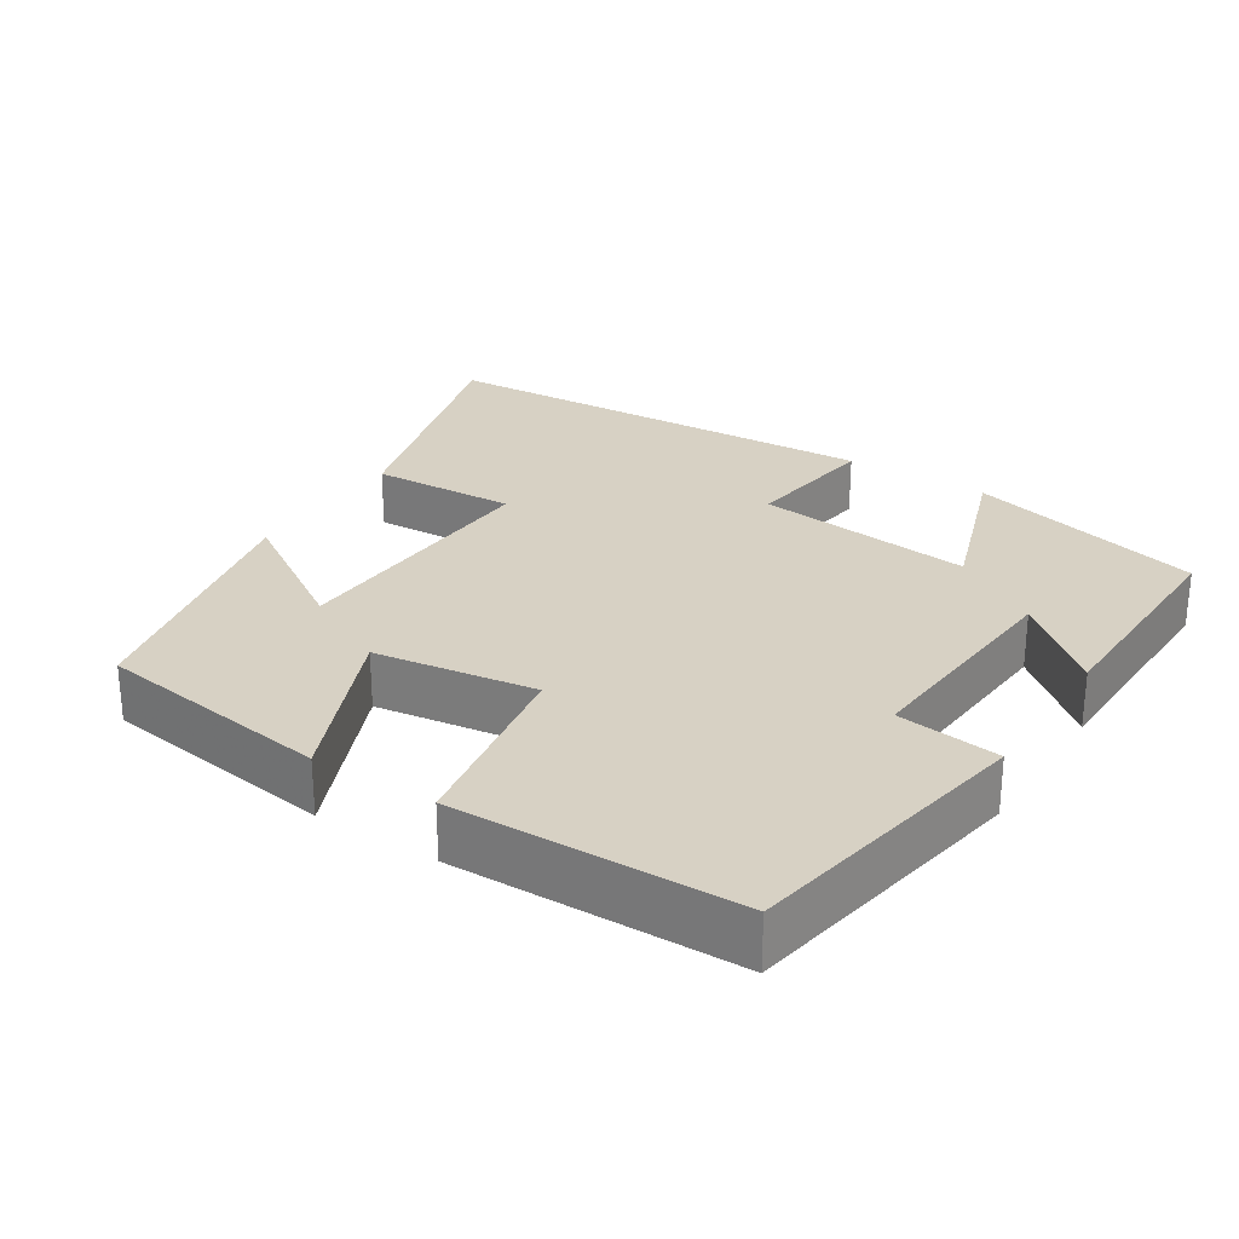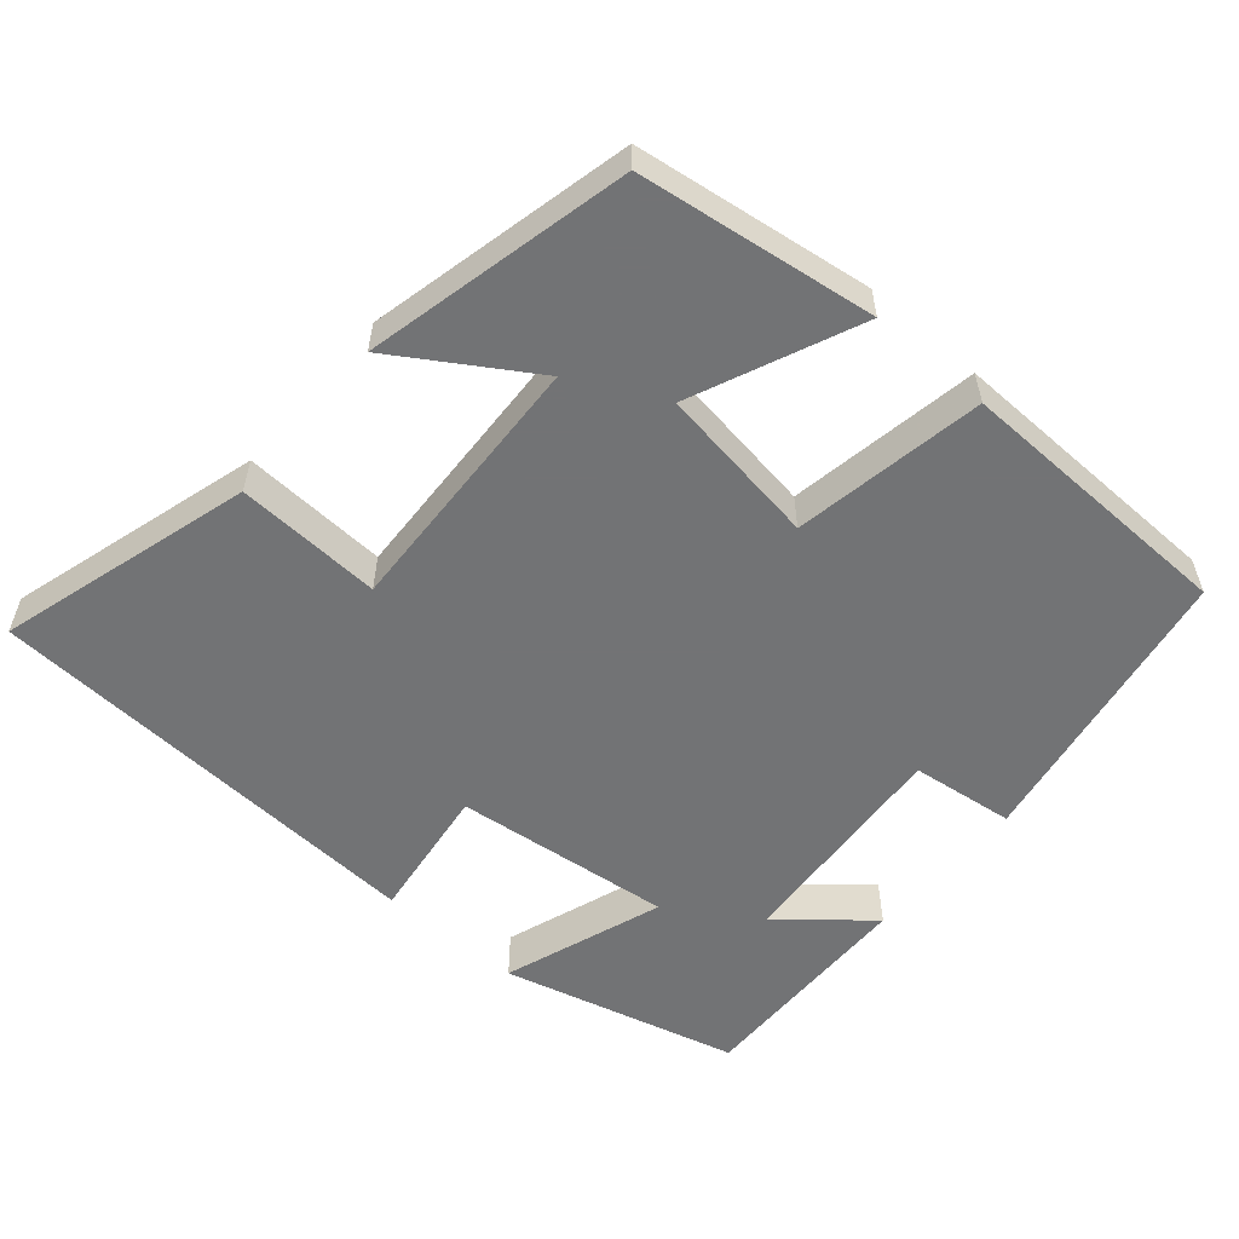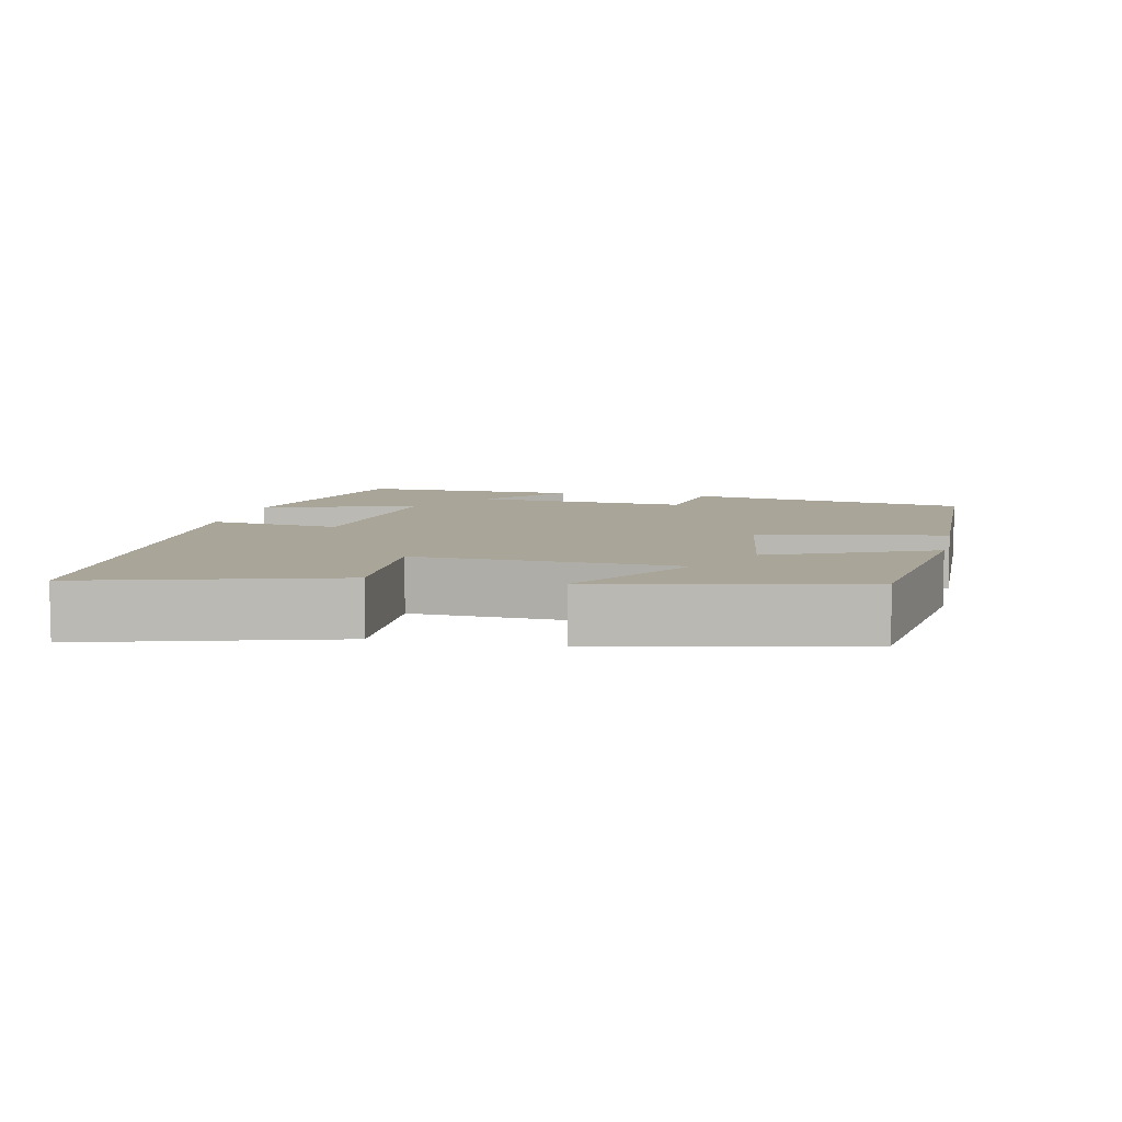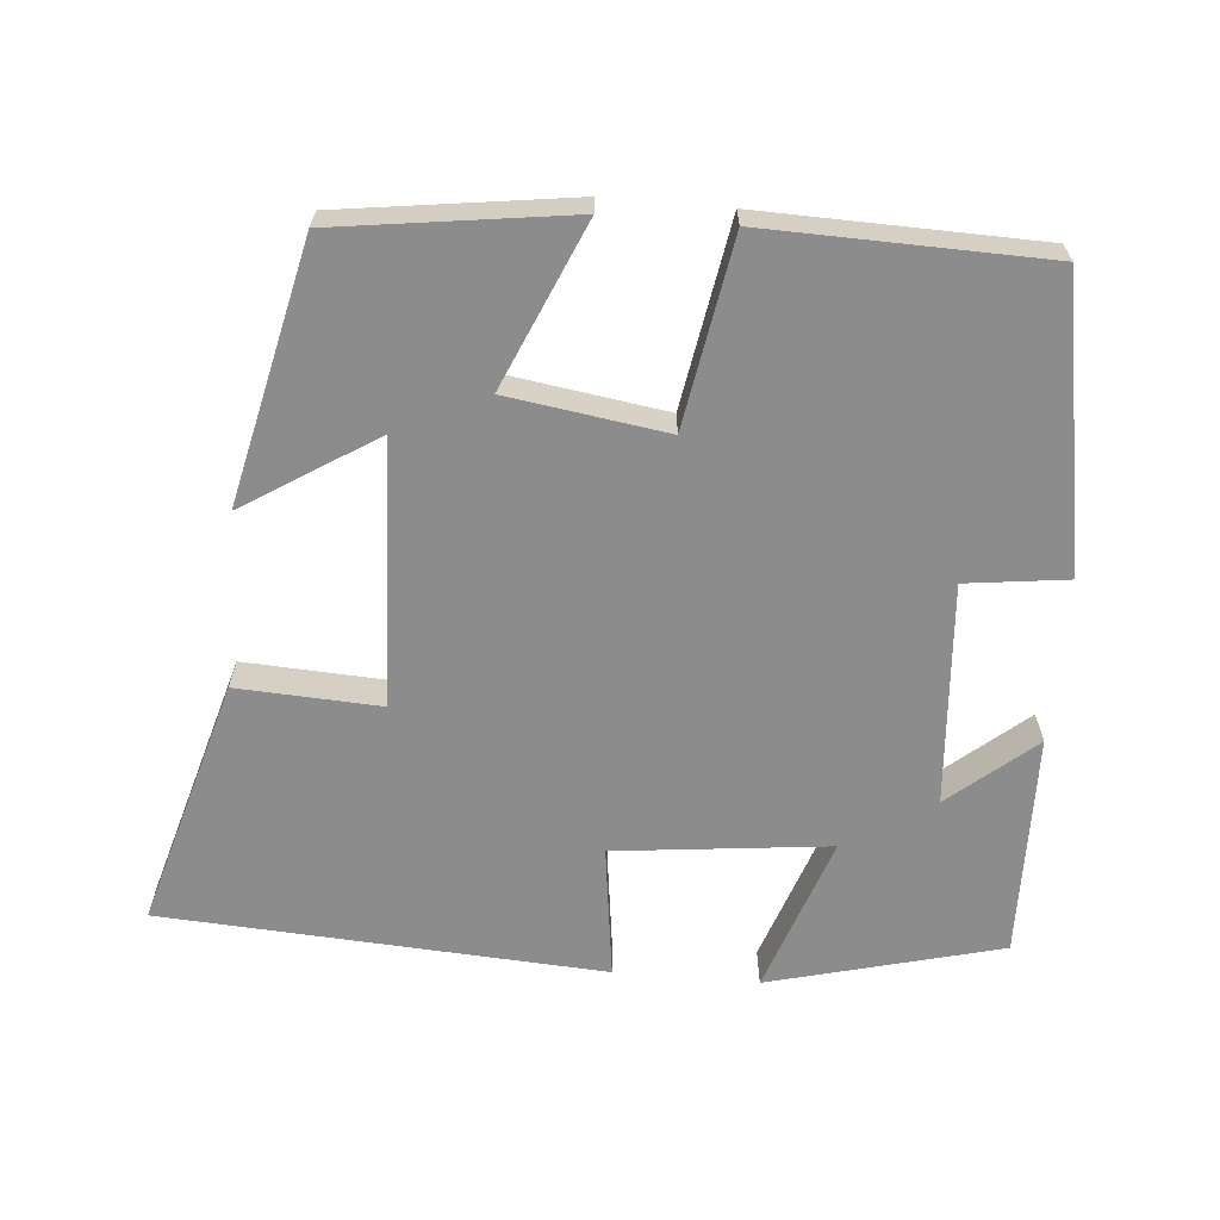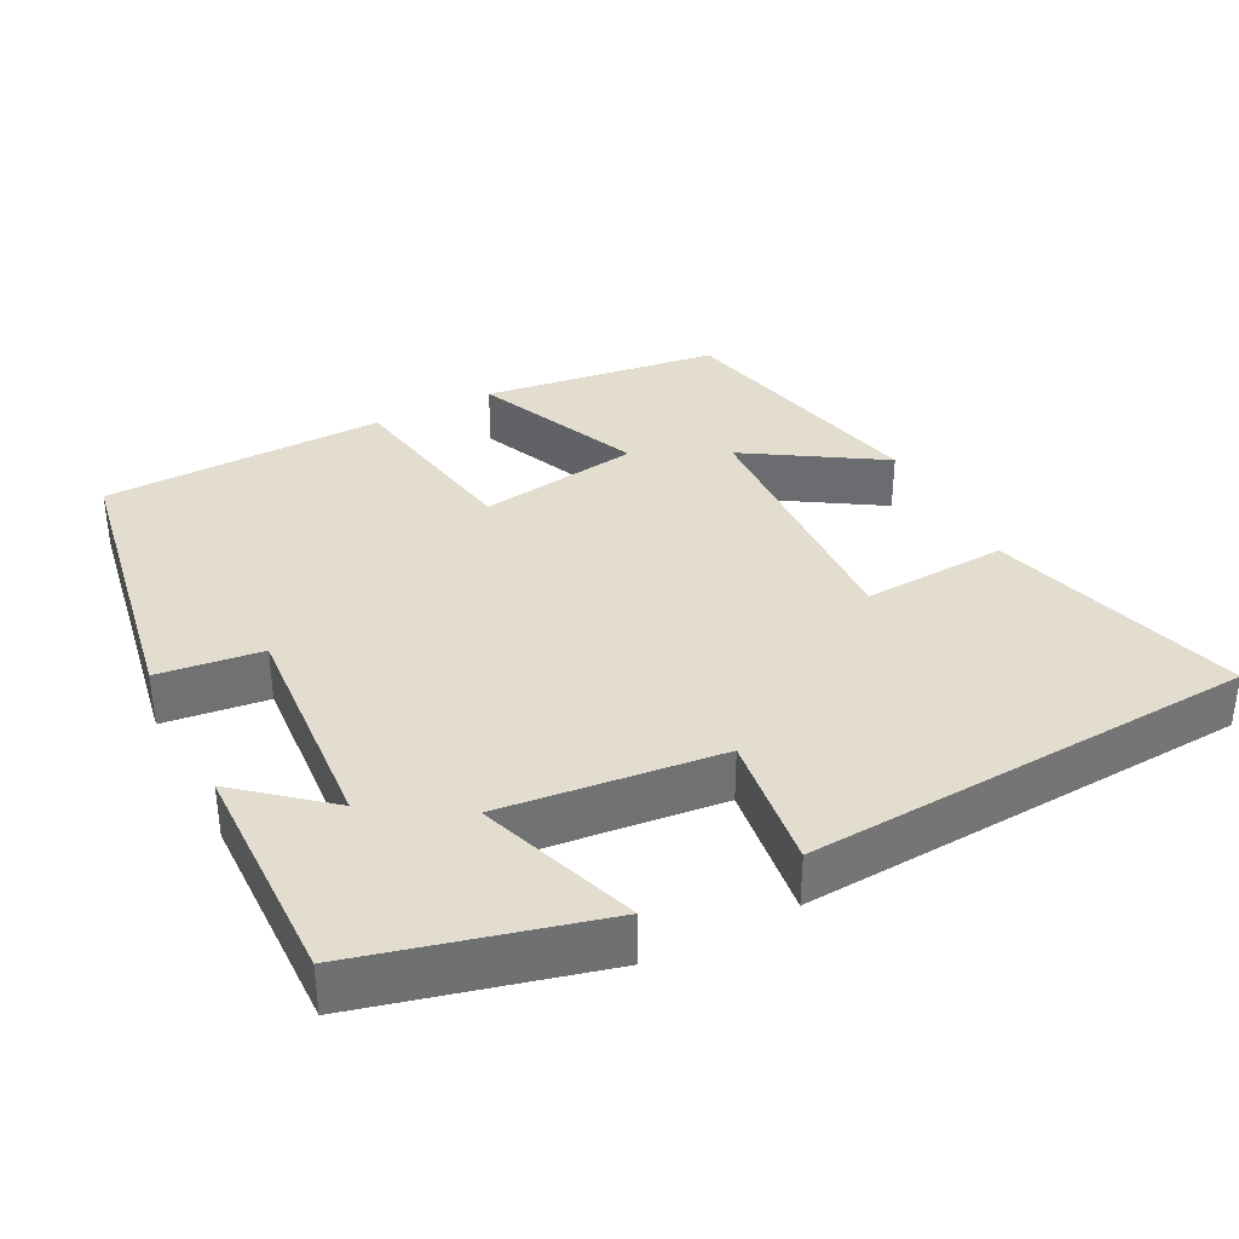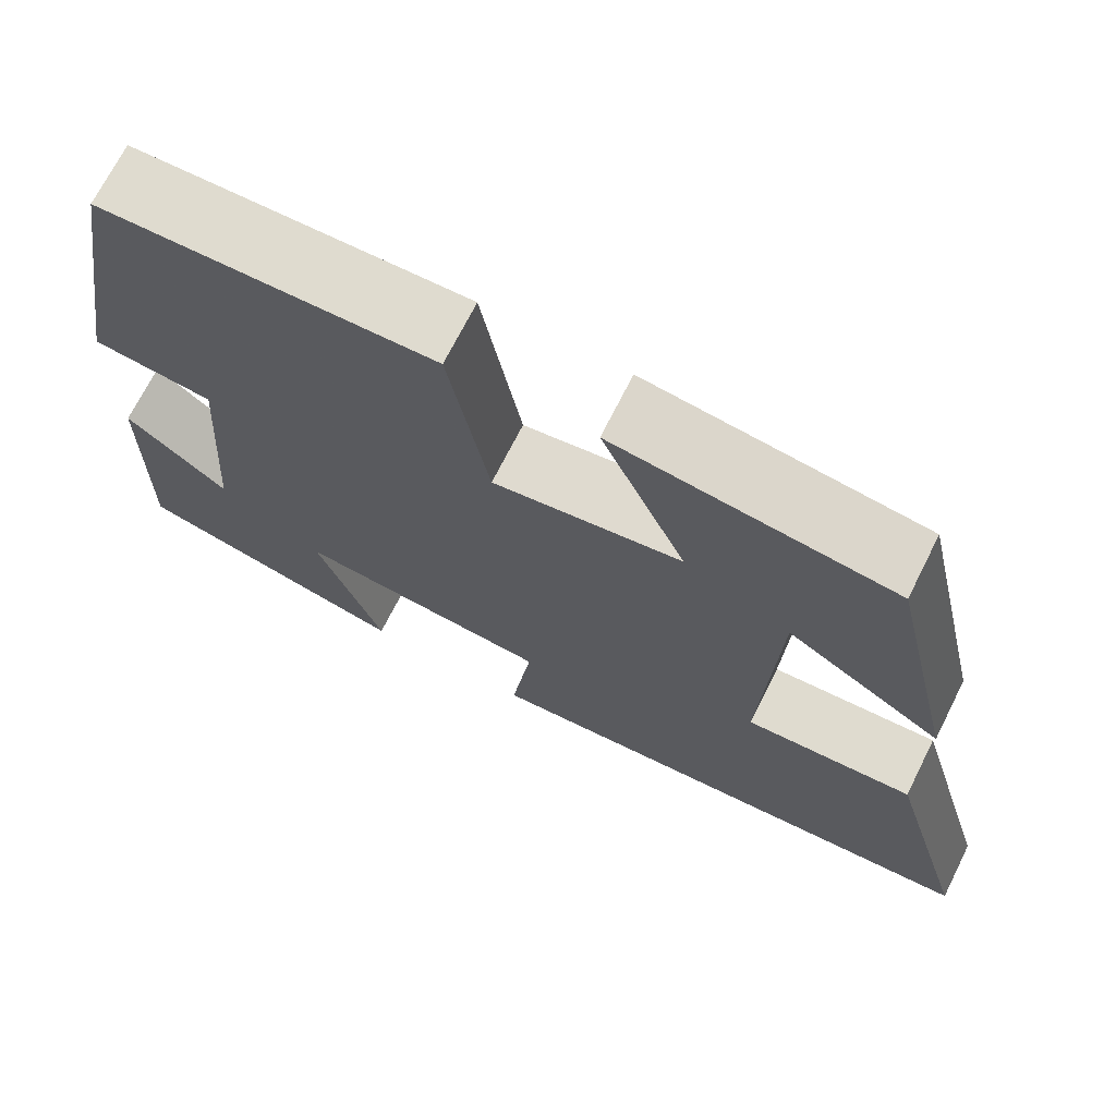
<metadata>
{"format":"obj","ext":"obj","renderer":"f3d","projection":"perspective","resolution":1024,"background":"white","views":[{"elev":27.1,"azim":32.8,"up":"+Y"},{"elev":-55.9,"azim":-40.6,"up":"+Y"},{"elev":7.4,"azim":-77.6,"up":"+Y"},{"elev":-64.3,"azim":-4.9,"up":"+Y"},{"elev":35.6,"azim":152.7,"up":"+Y"},{"elev":70.7,"azim":-153.3,"up":"+Z"}]}
</metadata>
<code>
v 0.506 0.07 -0.419
v 0.192 0.07 -0.5
v 0.266 0.07 -0.287
v -0.024 0.07 -0.319
v 0 0.07 -0.5
v -0.597 0.07 -0.464
v -0.5 0.07 -0.127
v -0.307 0.07 -0.137
v -0.323 0.07 0.219
v -0.5 0.07 0.107
v -0.42 0.07 0.457
v -0.106 0.07 0.5
v -0.202 0.07 0.279
v 0.012 0.07 0.247
v 0.056 0.07 0.5
v 0.432 0.07 0.491
v 0.5 0.07 0.104
v 0.363 0.07 0.087
v 0.385 0.07 -0.213
v 0.5 0.07 -0.116
v 0.506 0 -0.419
v 0.192 0 -0.5
v 0.266 0 -0.287
v -0.024 0 -0.319
v 0 0 -0.5
v -0.597 0 -0.464
v -0.5 0 -0.127
v -0.307 0 -0.137
v -0.323 0 0.219
v -0.5 0 0.107
v -0.42 0 0.457
v -0.106 0 0.5
v -0.202 0 0.279
v 0.012 0 0.247
v 0.056 0 0.5
v 0.432 0 0.491
v 0.5 0 0.104
v 0.363 0 0.087
v 0.385 0 -0.213
v 0.5 0 -0.116
f 19 20 1 2
f 15 16 17 18
f 14 15 18 19
f 13 14 19
f 11 12 13
f 9 10 11
f 9 11 13 19
f 5 6 7 8
f 4 5 8 9
f 3 4 9 19
f 2 3 19
f 22 21 40 39
f 38 37 36 35
f 39 38 35 34
f 39 34 33
f 33 32 31
f 31 30 29
f 39 33 31 29
f 28 27 26 25
f 29 28 25 24
f 39 29 24 23
f 39 23 22
f 1 21 22 2
f 2 22 23 3
f 3 23 24 4
f 4 24 25 5
f 5 25 26 6
f 6 26 27 7
f 7 27 28 8
f 8 28 29 9
f 9 29 30 10
f 10 30 31 11
f 11 31 32 12
f 12 32 33 13
f 13 33 34 14
f 14 34 35 15
f 15 35 36 16
f 16 36 37 17
f 17 37 38 18
f 18 38 39 19
f 19 39 40 20
f 20 40 21 1

</code>
